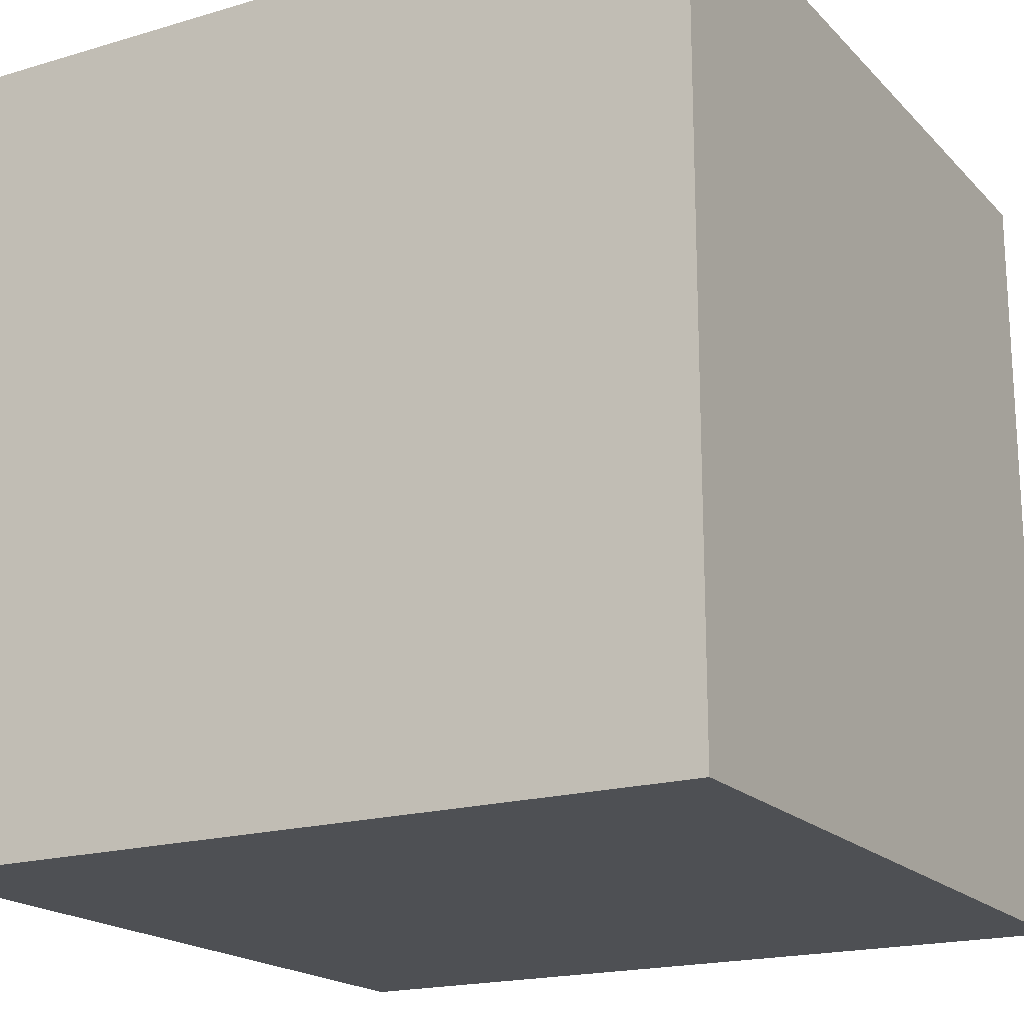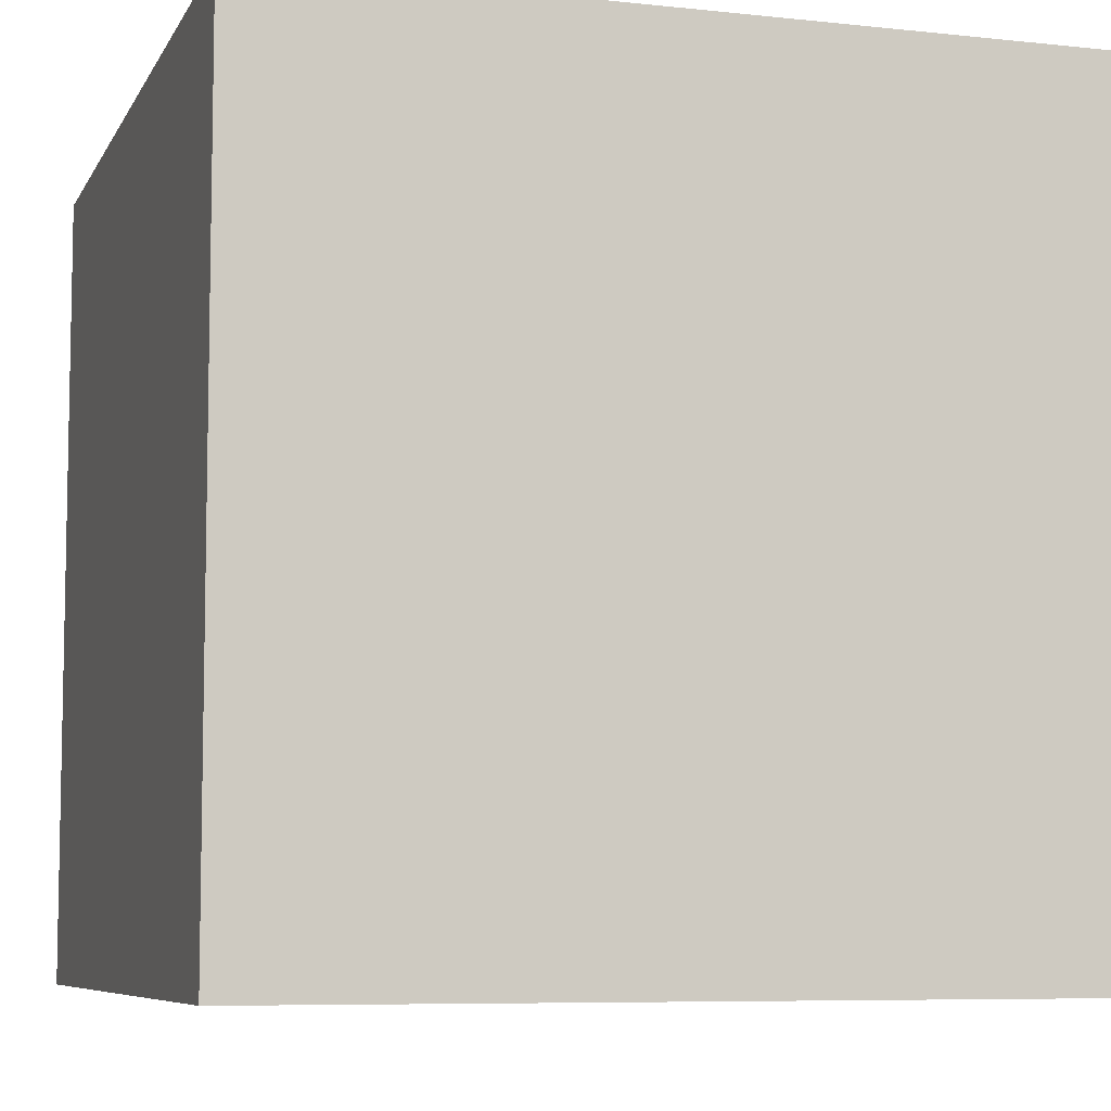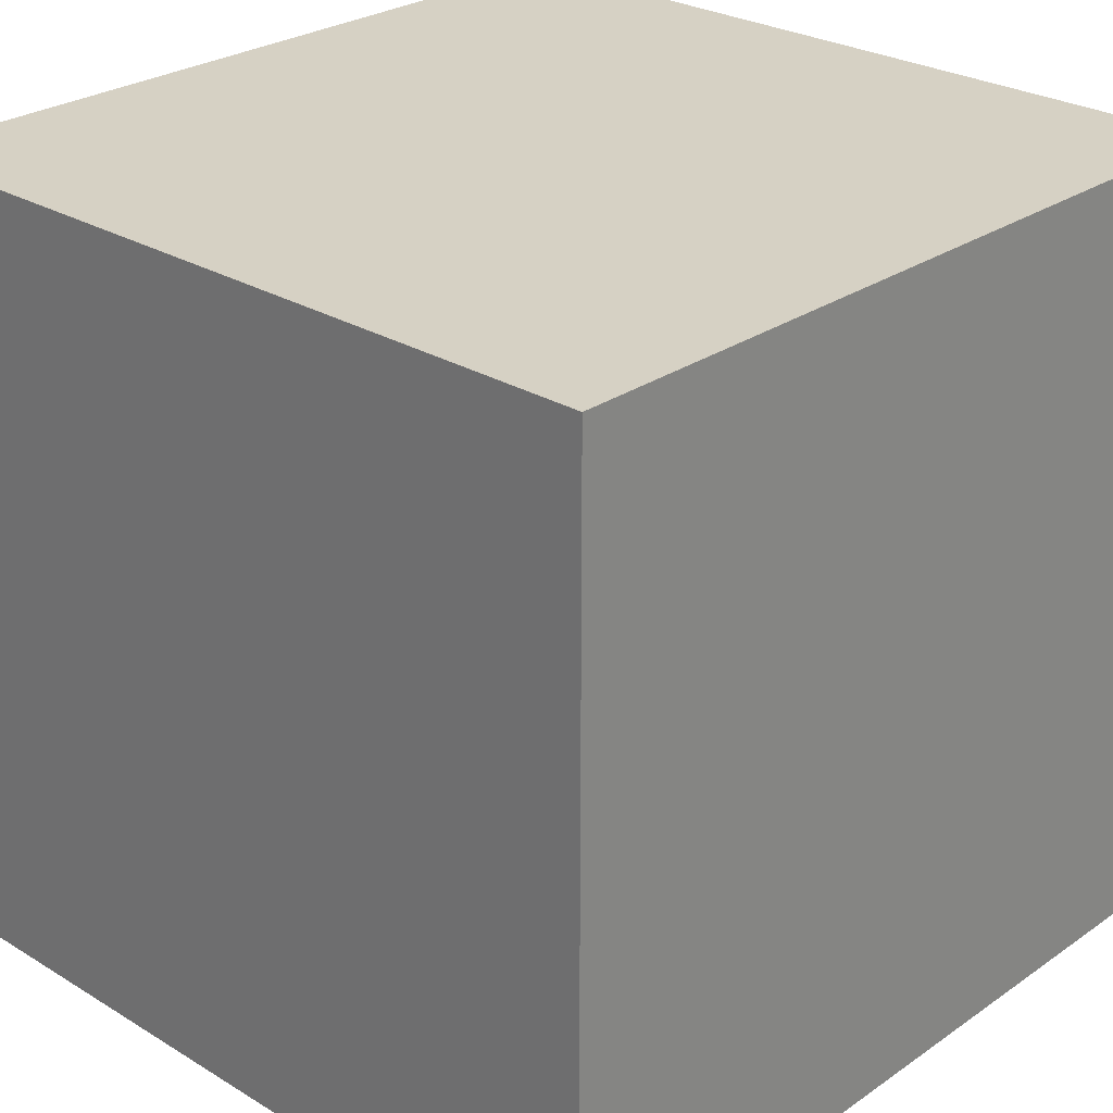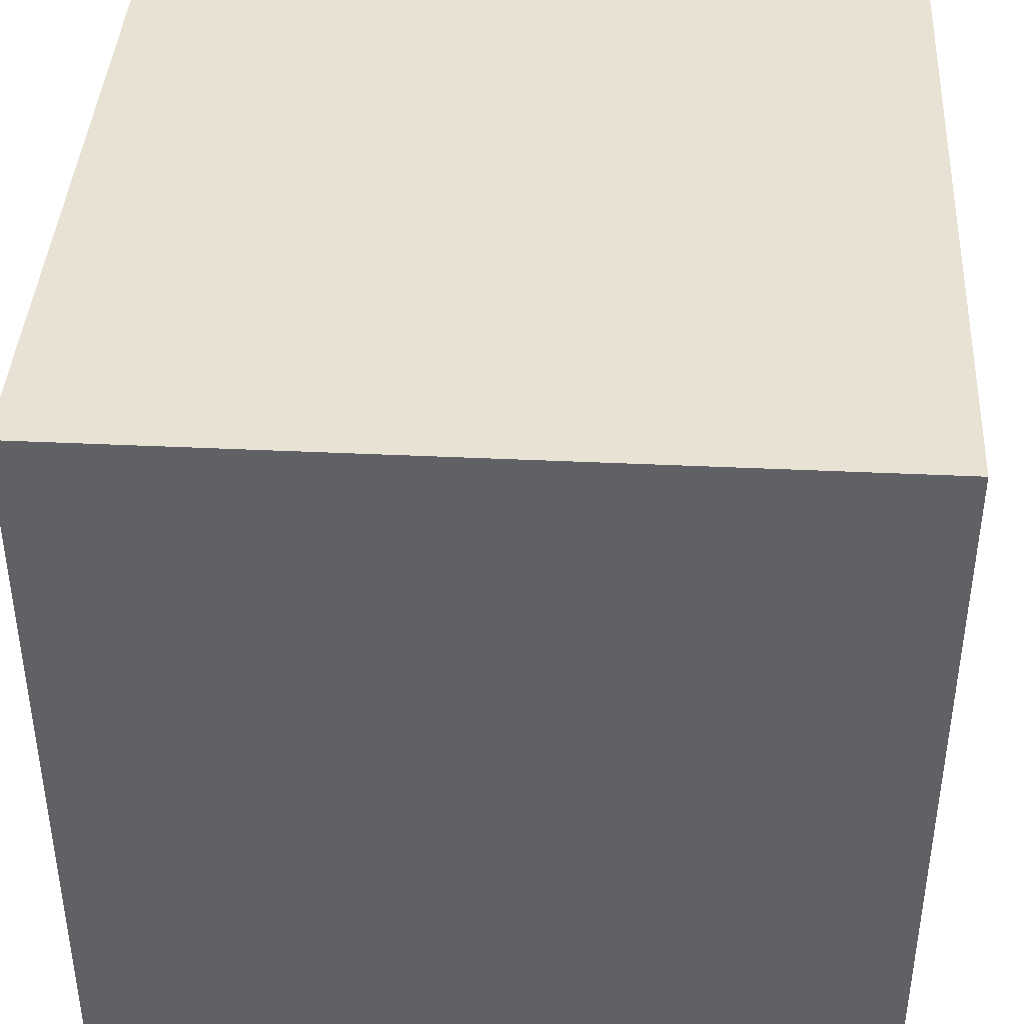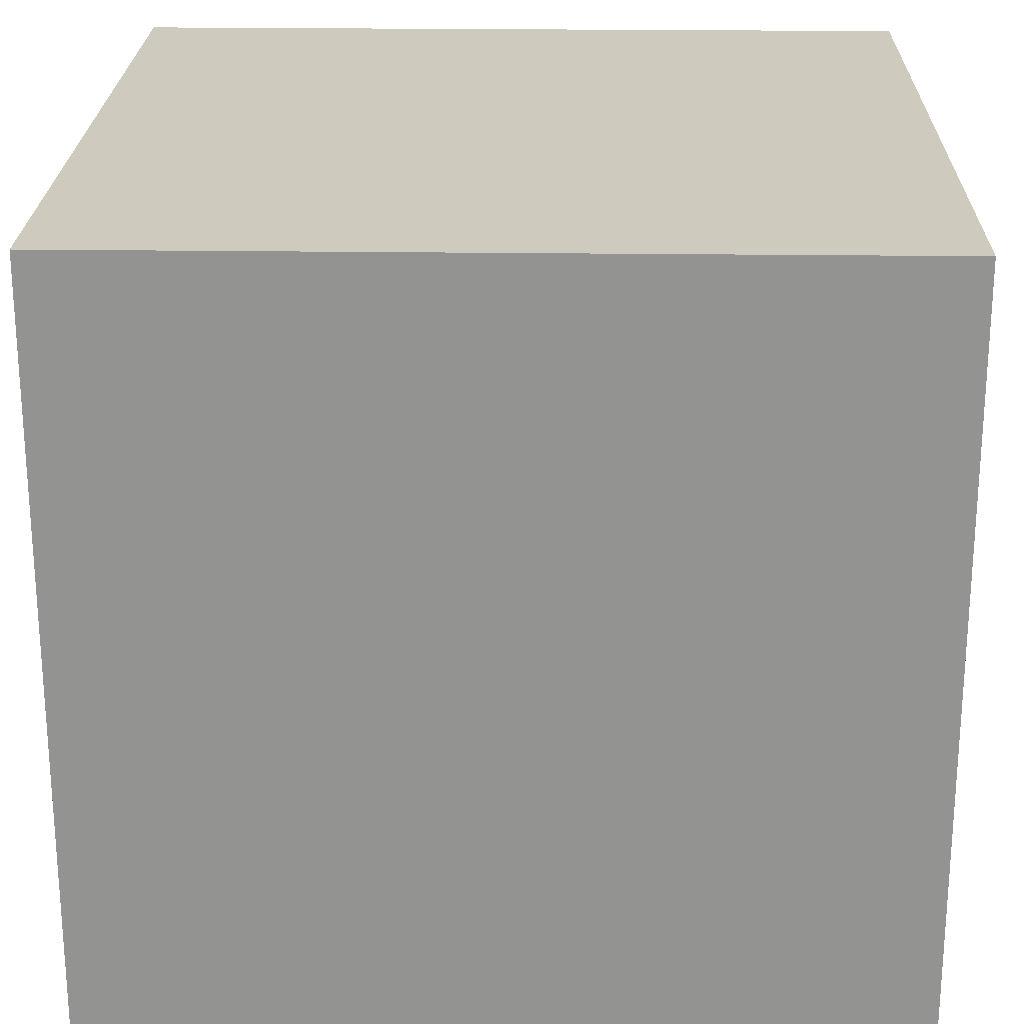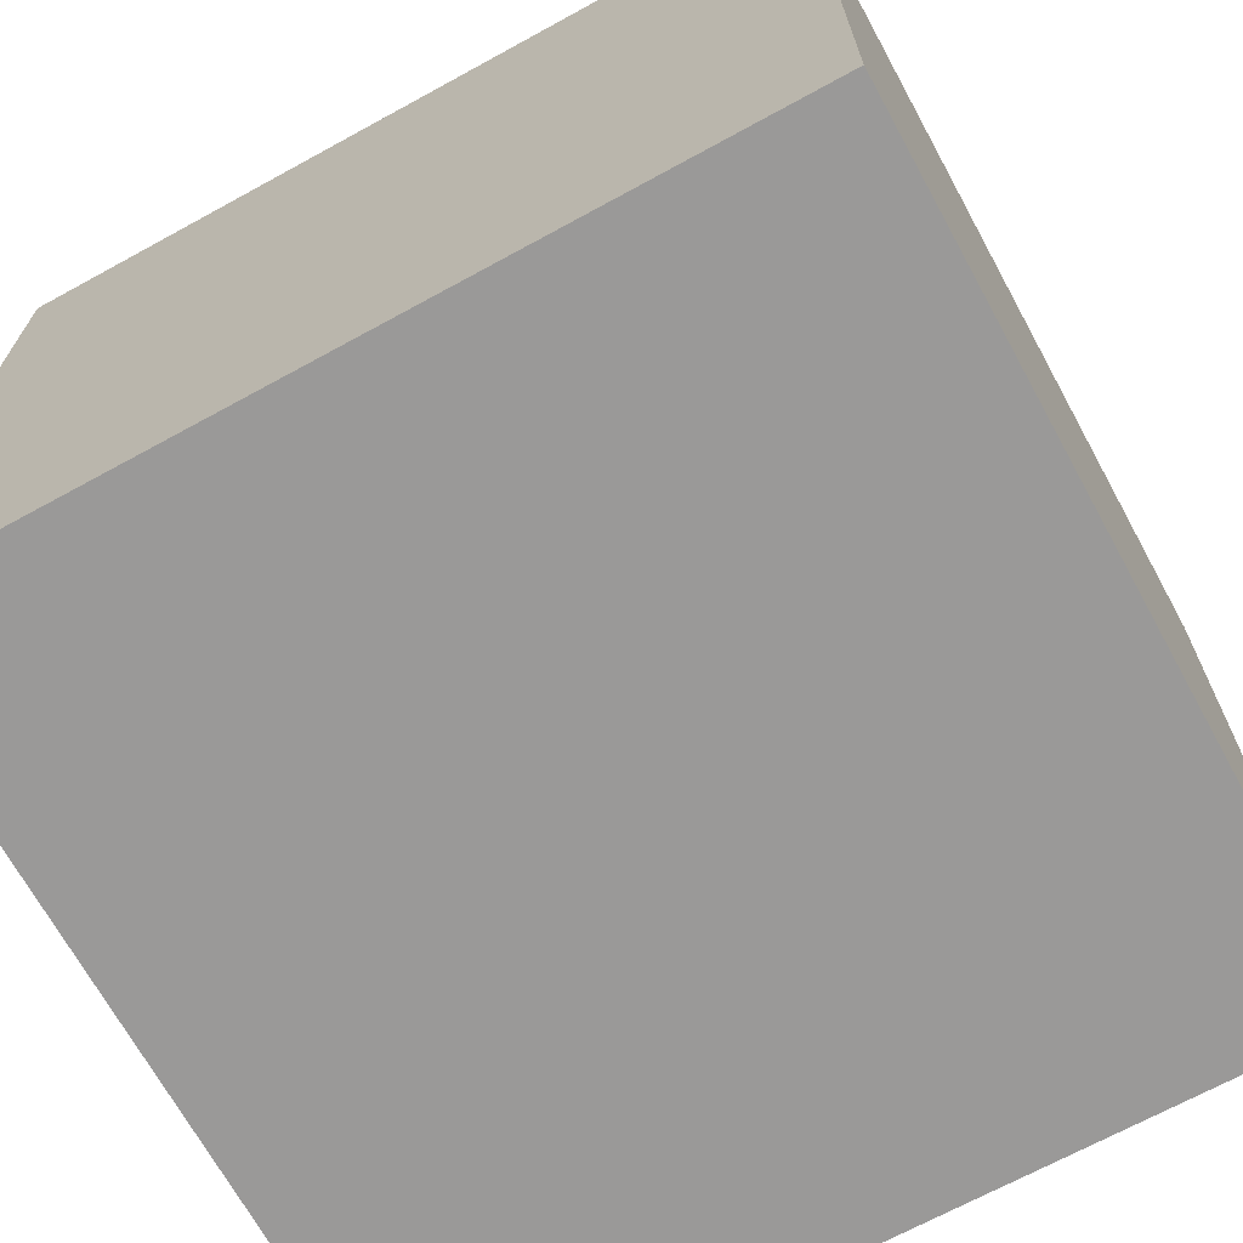
<metadata>
{"format":"obj","ext":"obj","renderer":"f3d","projection":"perspective","resolution":1024,"background":"white","views":[{"elev":-18.8,"azim":-60.5,"up":"+Y"},{"elev":-7.3,"azim":72.8,"up":"+Y"},{"elev":27.0,"azim":133.2,"up":"+Y"},{"elev":40.7,"azim":-176.7,"up":"+Y"},{"elev":23.2,"azim":-178.7,"up":"+Y"},{"elev":-69.1,"azim":118.7,"up":"+Y"}]}
</metadata>
<code>
o Cube_Cube.001
v 0.5 0.5 -0.5
v 0.5 -0.5 -0.5
v 0.5 0.5 0.5
v 0.5 -0.5 0.5
v -0.5 0.5 -0.5
v -0.5 -0.5 -0.5
v -0.5 0.5 0.5
v -0.5 -0.5 0.5
f 1 2 6
f 6 2 4
f 3 4 2
f 5 6 8
f 1 5 7
f 7 8 4
f 5 1 6
f 8 6 4
f 1 3 2
f 7 5 8
f 3 1 7
f 3 7 4

</code>
